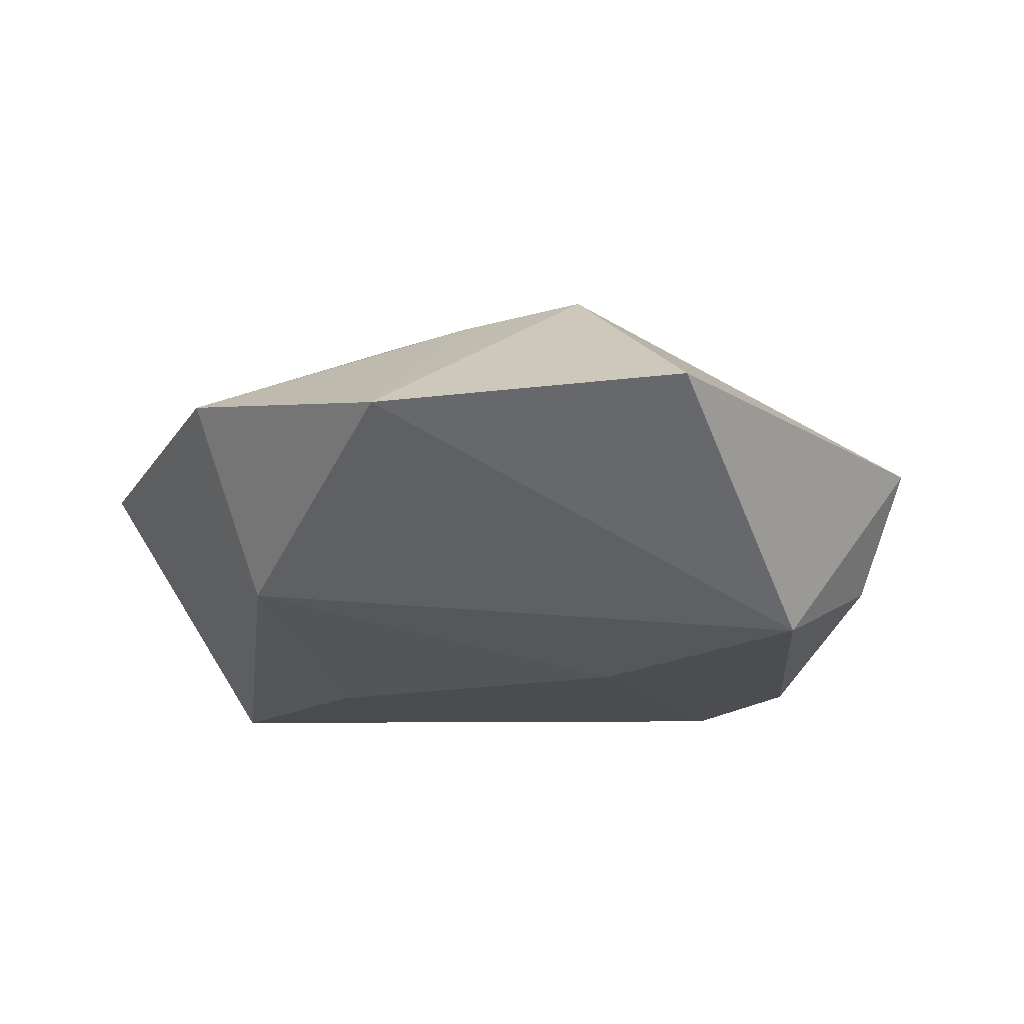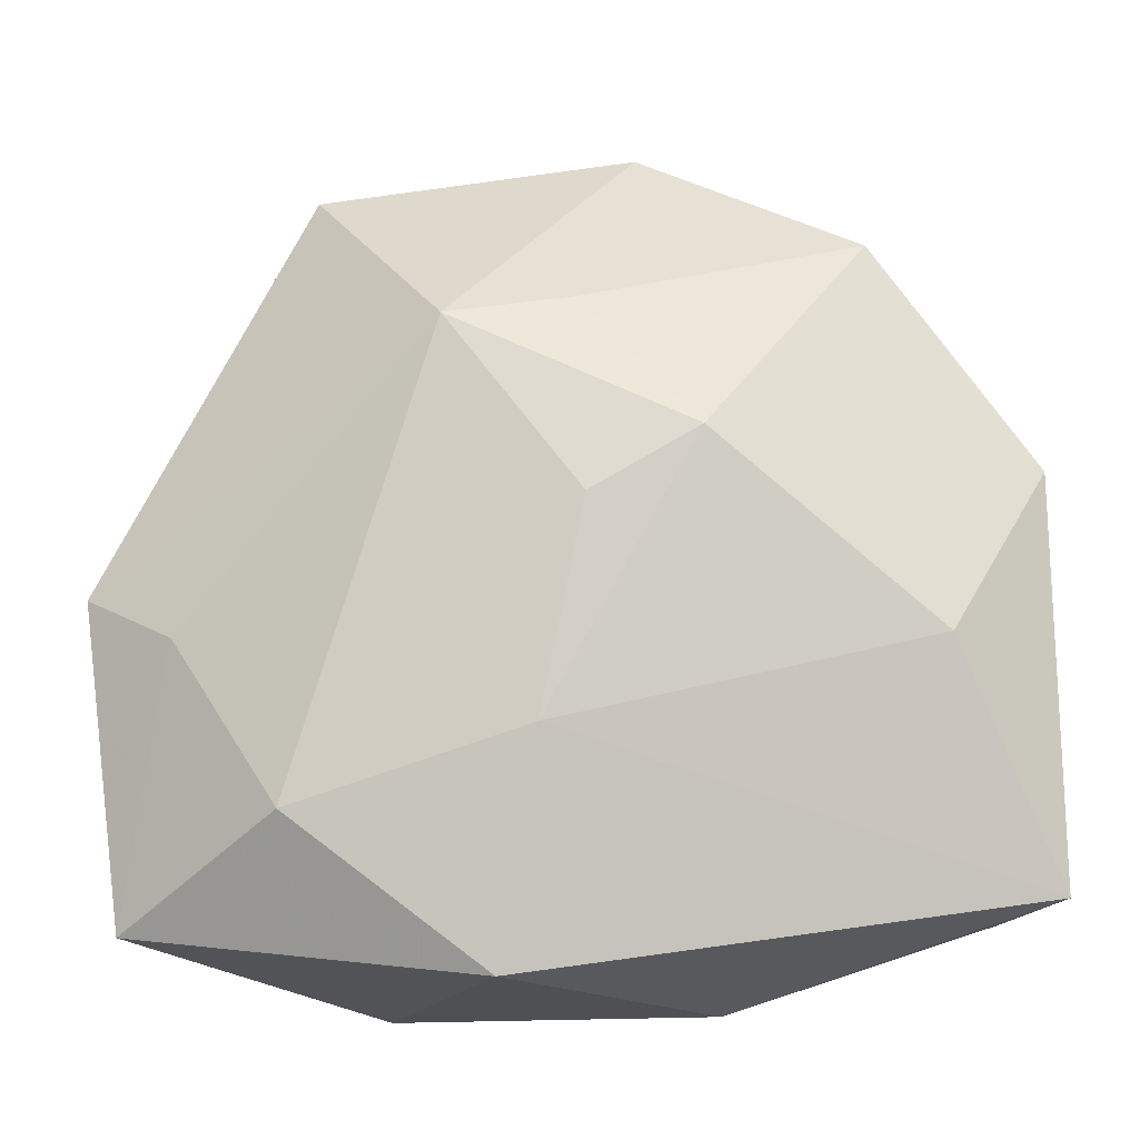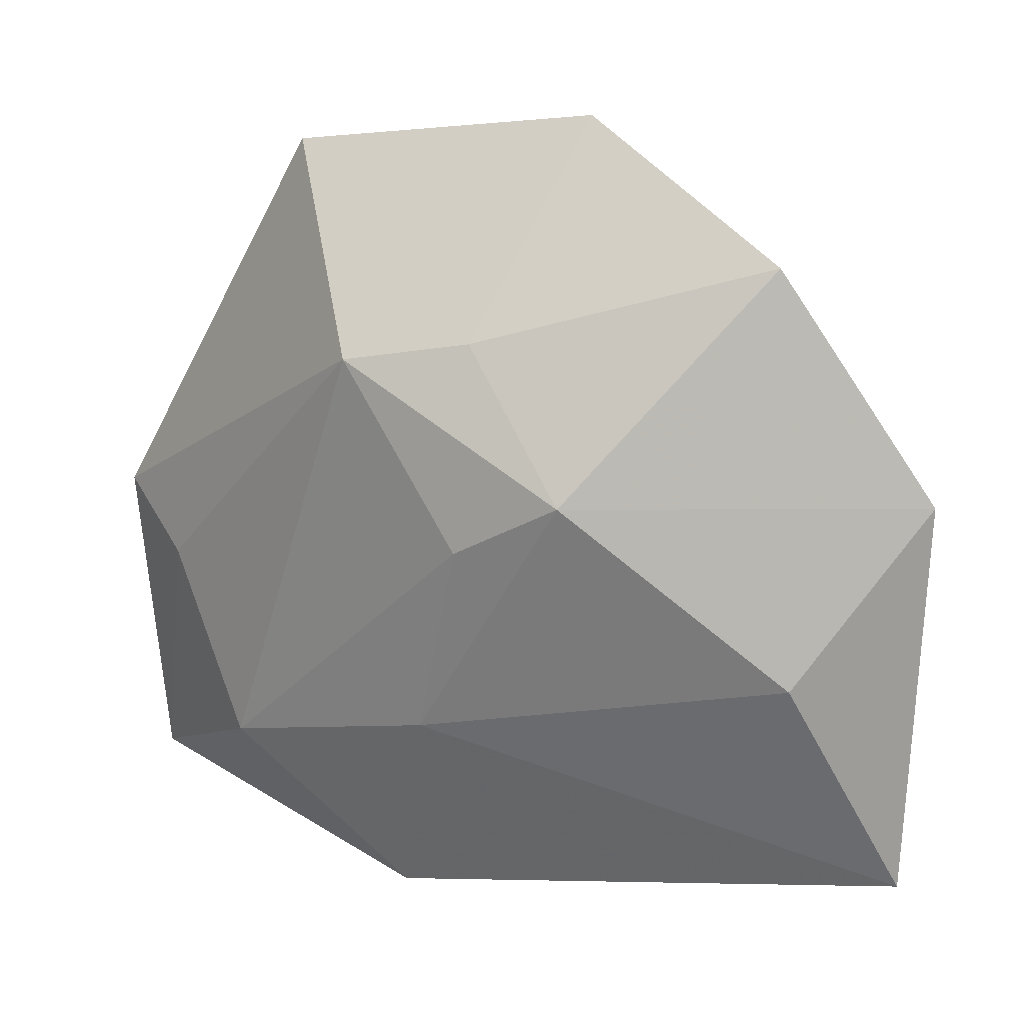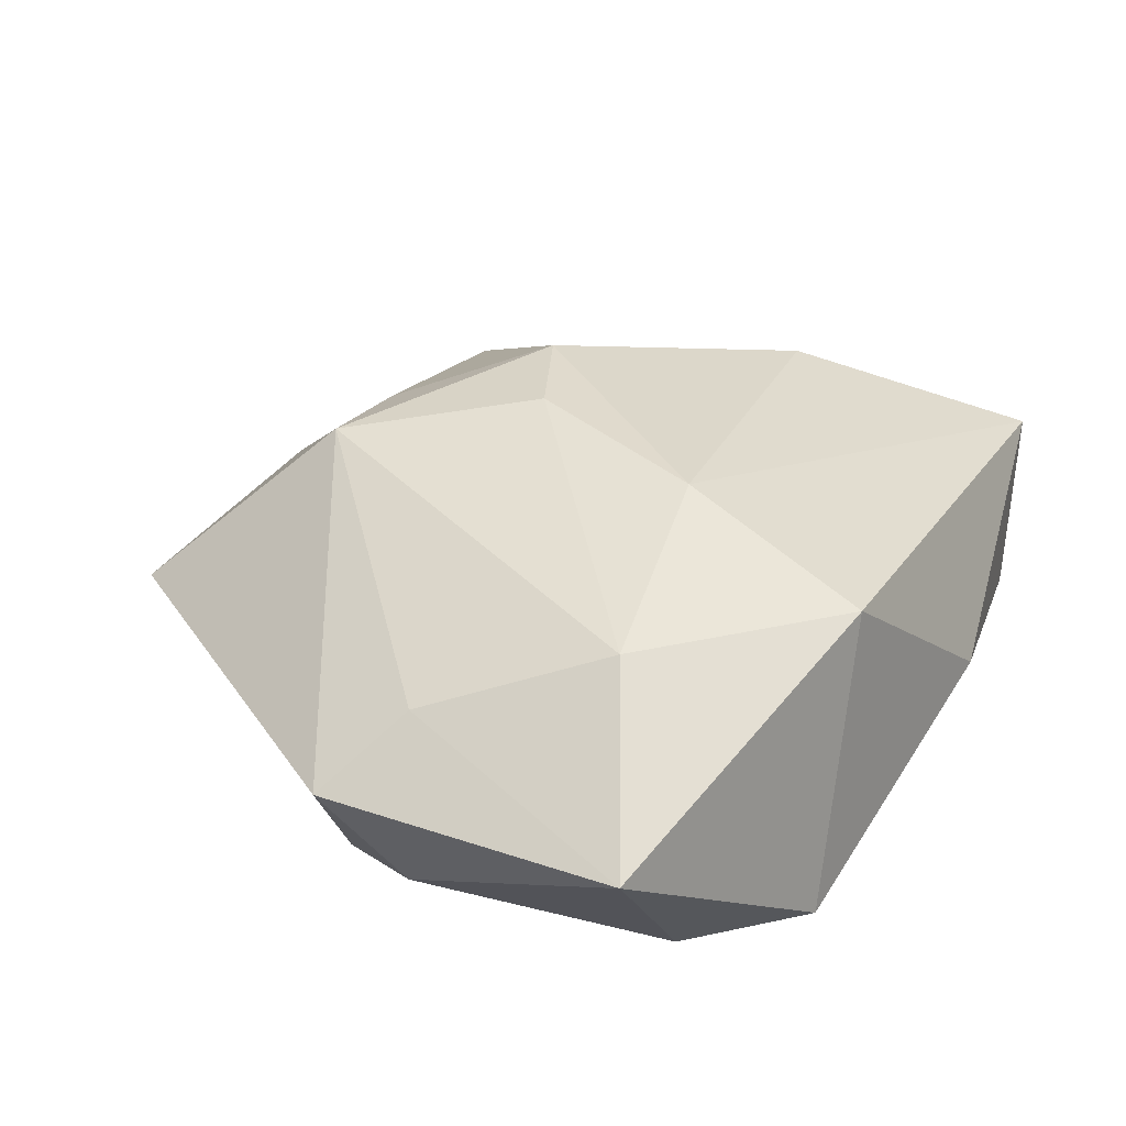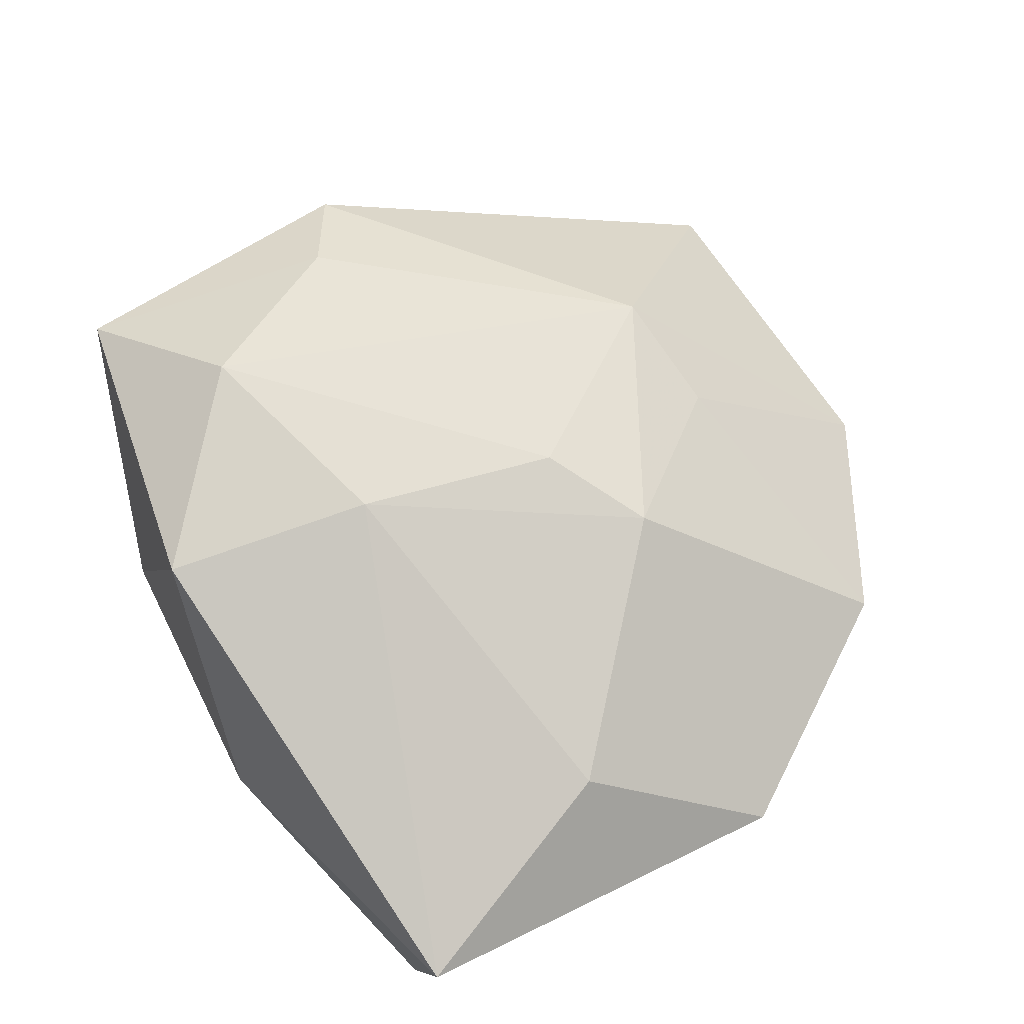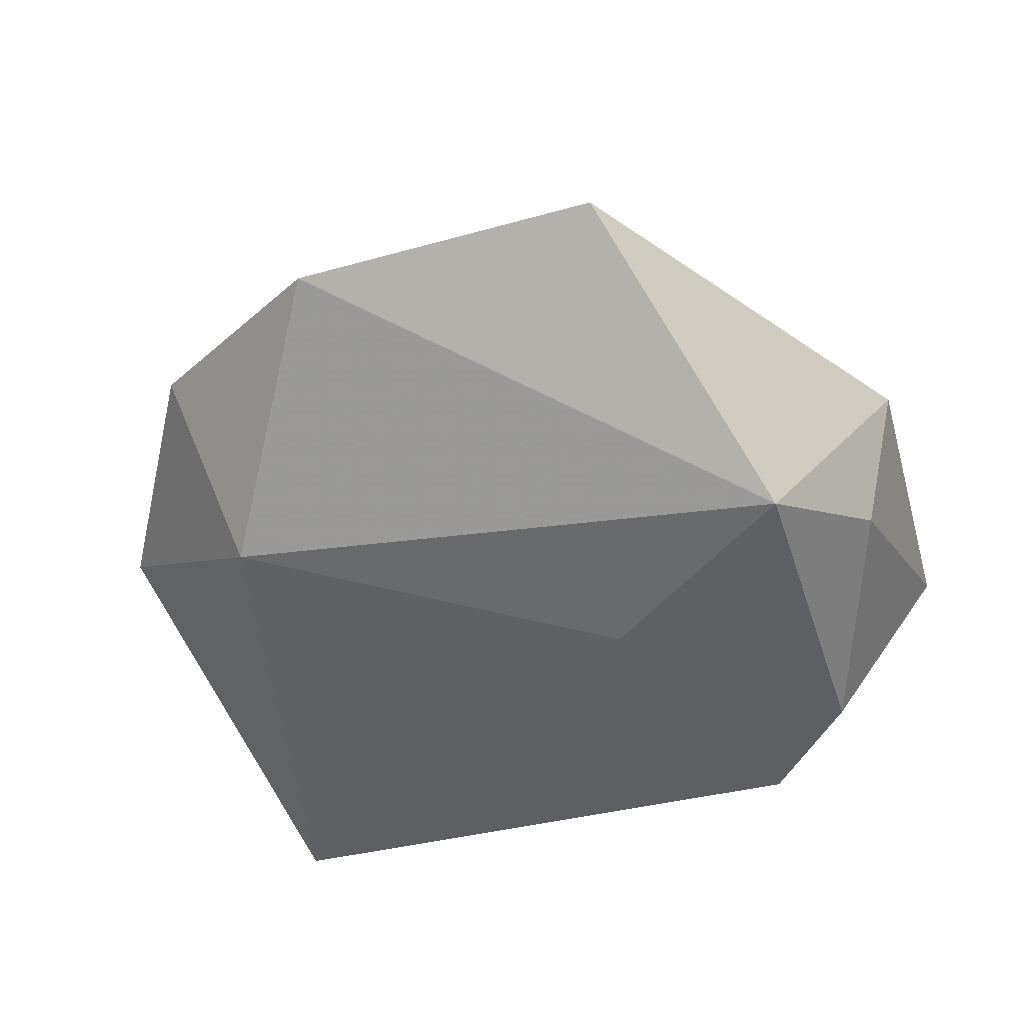
<metadata>
{"format":"obj","ext":"obj","renderer":"f3d","projection":"perspective","resolution":1024,"background":"white","views":[{"elev":-22.9,"azim":-169.4,"up":"+Z"},{"elev":-10.5,"azim":1.3,"up":"+Y"},{"elev":24.8,"azim":23.7,"up":"+Y"},{"elev":36.7,"azim":-55.1,"up":"+Z"},{"elev":71.1,"azim":63.7,"up":"+Z"},{"elev":-50.1,"azim":-156.8,"up":"+Z"}]}
</metadata>
<code>
v 0.02482 -0.01015 -0.01672
v 0.048 -0.02712 0.007
v -0.04466 -0.03079 0.005855
v -0.0491 0.003004 0.003368
v 0.03658 -0.002022 0.01384
v -0.0111 -0.001639 -0.01882
v 0.006258 0.05164 -0.004459
v 0.04356 -0.02878 -0.01341
v -0.003022 -0.01148 0.02062
v -0.03937 -0.001885 0.01007
v 0.001437 0.01037 0.02098
v 0.04768 0.01616 0.001983
v -0.0351 0.01095 -0.01866
v 0.0002961 0.03134 0.01422
v -0.04313 -0.00379 -0.009324
v 0.01271 0.01711 0.01988
v -0.007046 -0.03485 0.01662
v -0.02698 0.04613 -0.001364
v -0.0127 0.02885 0.01763
v -0.03098 -0.02894 -0.01391
v 0.02625 0.0253 -0.01532
v 0.01454 -0.03827 -0.002779
v -0.02769 -0.01926 0.01748
v 0.02993 0.04 0.002461
v -0.0193 -0.03874 -0.01371
f 21 12 8
f 25 8 22
f 22 17 25
f 7 21 13
f 19 4 10
f 25 17 3
f 3 10 4
f 24 21 7
f 12 21 24
f 2 22 8
f 17 22 2
f 8 12 2
f 12 5 2
f 7 13 18
f 18 13 4
f 19 7 18
f 18 4 19
f 25 13 6
f 6 13 21
f 20 13 25
f 25 3 20
f 4 13 15
f 15 3 4
f 13 20 15
f 15 20 3
f 23 3 17
f 10 3 23
f 19 10 23
f 23 11 19
f 14 7 19
f 14 24 7
f 9 23 17
f 11 23 9
f 17 2 9
f 9 2 5
f 24 14 16
f 12 24 16
f 16 5 12
f 11 9 16
f 16 9 5
f 19 11 16
f 16 14 19
f 1 8 25
f 25 6 1
f 1 21 8
f 1 6 21

</code>
